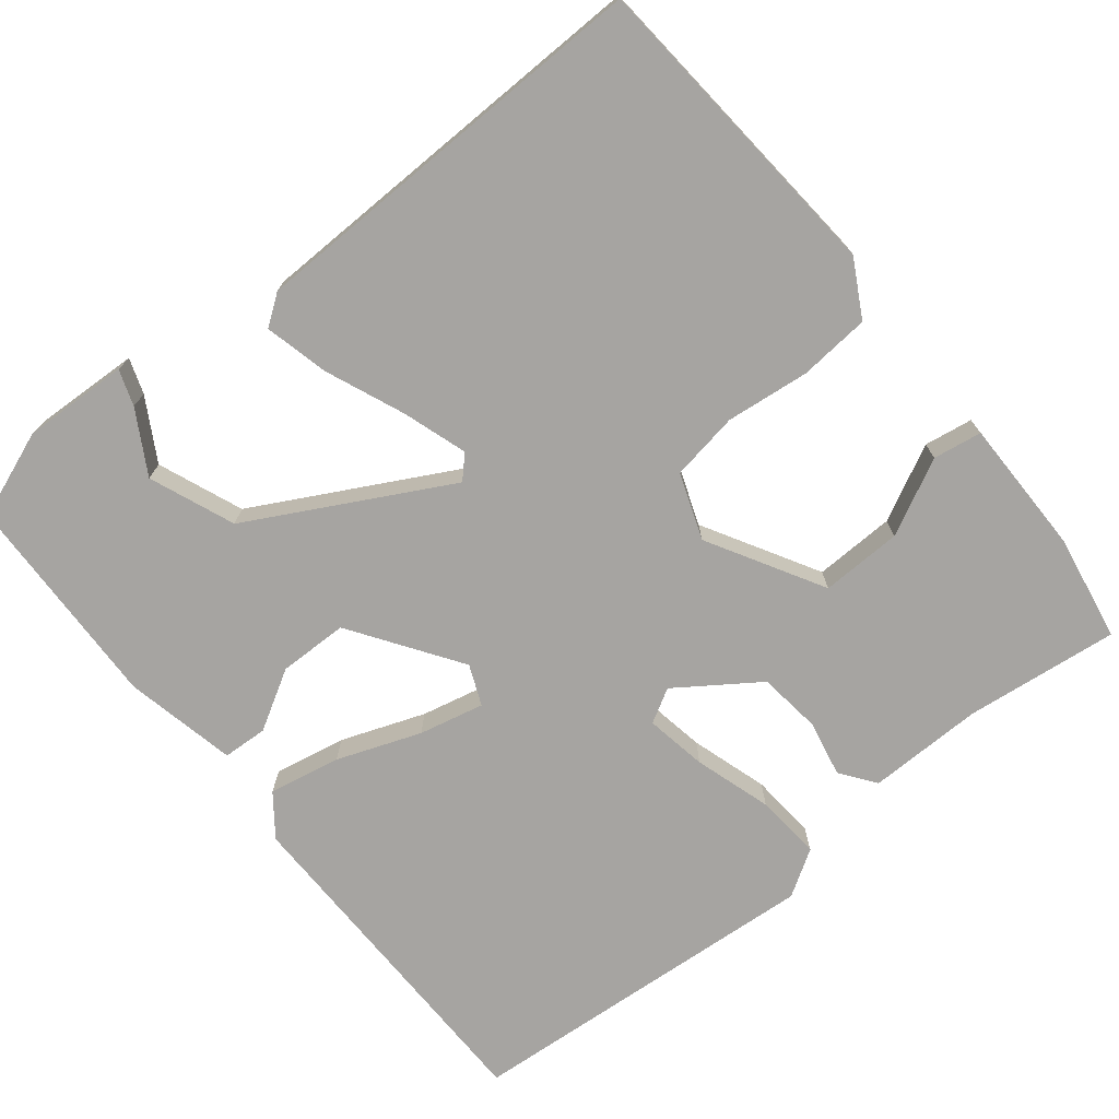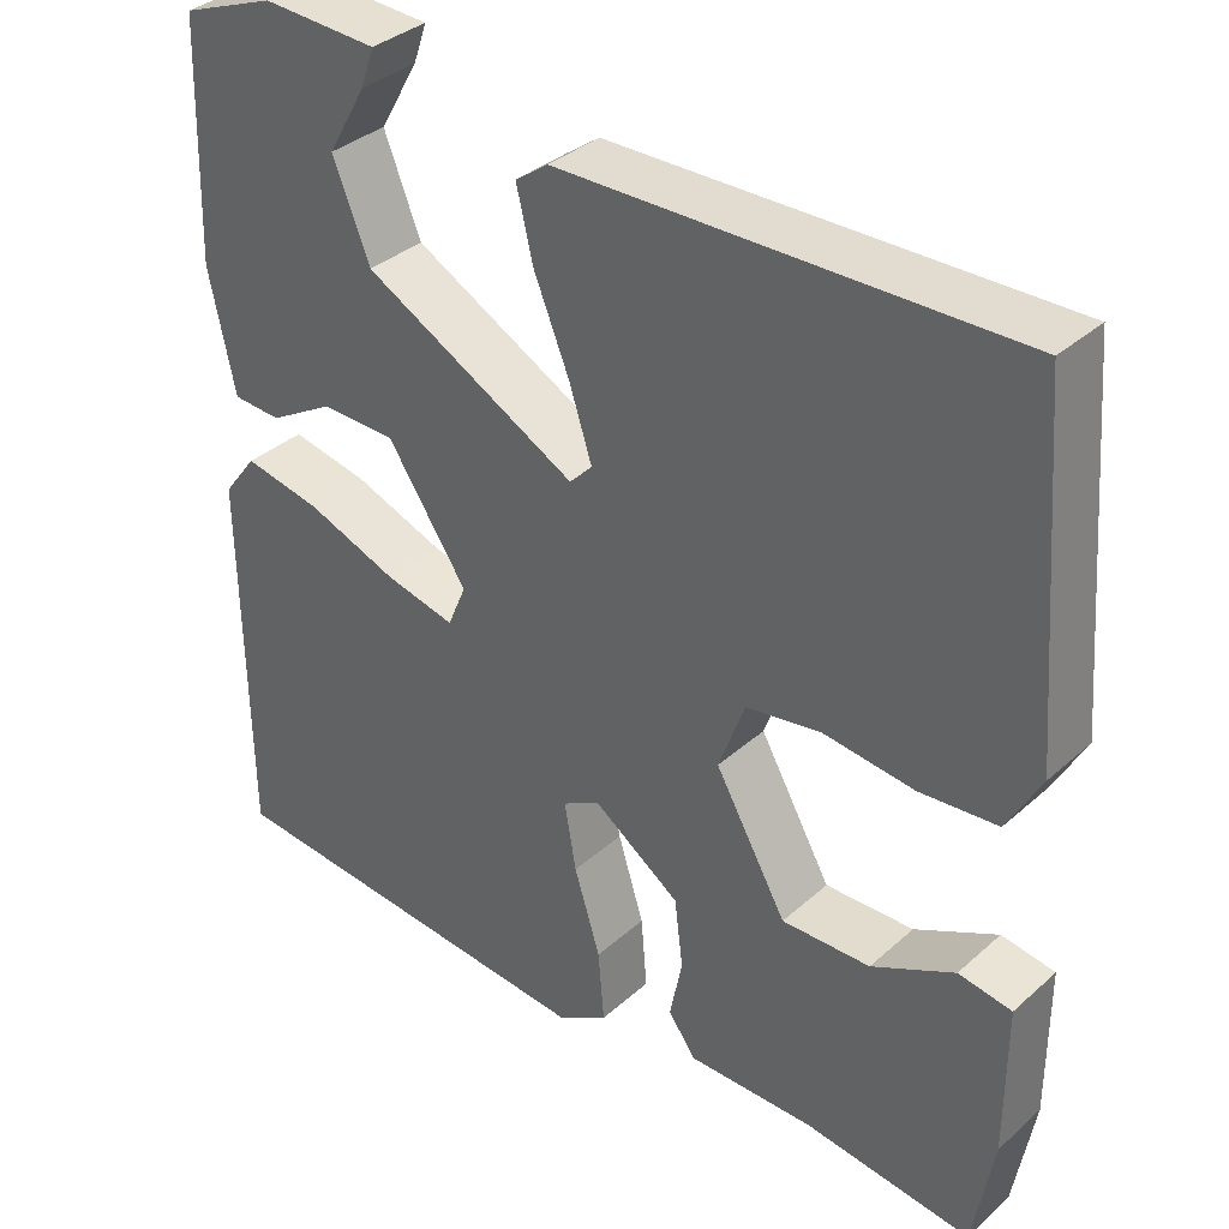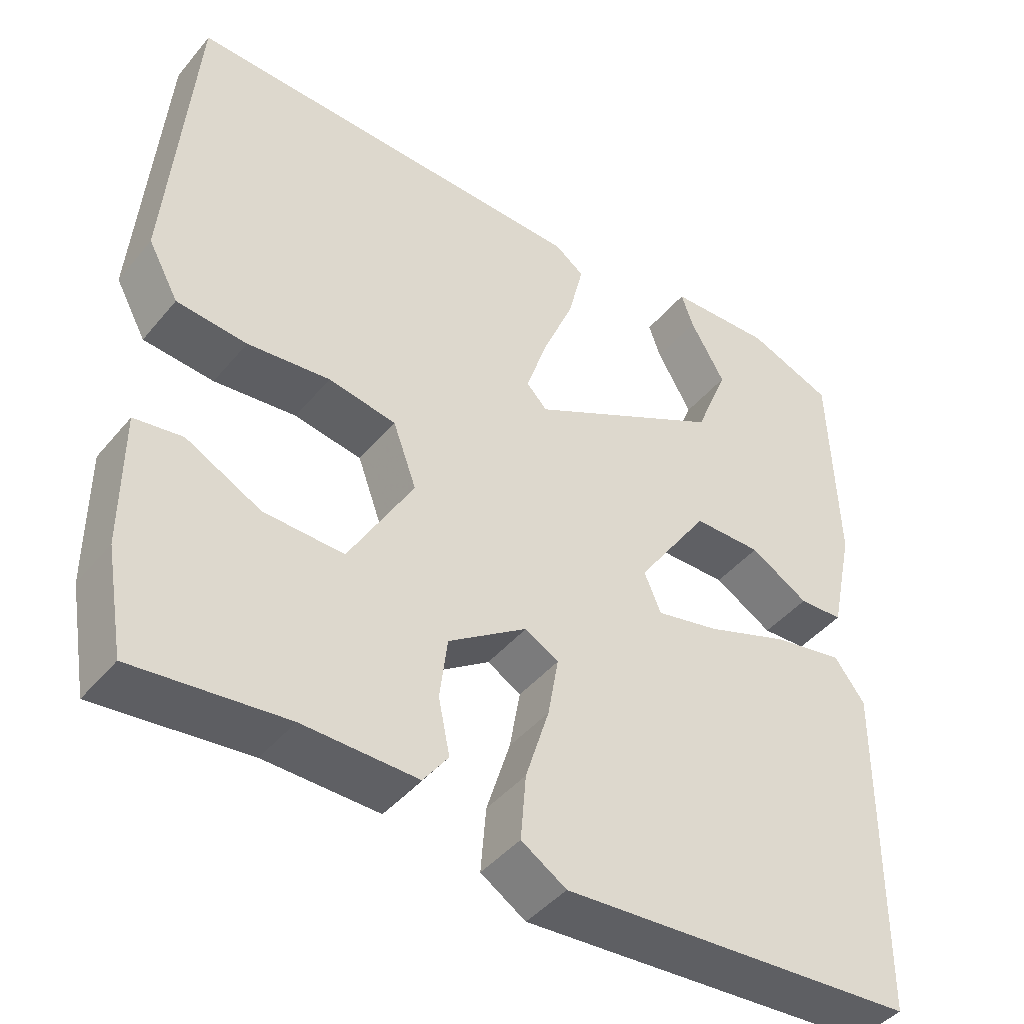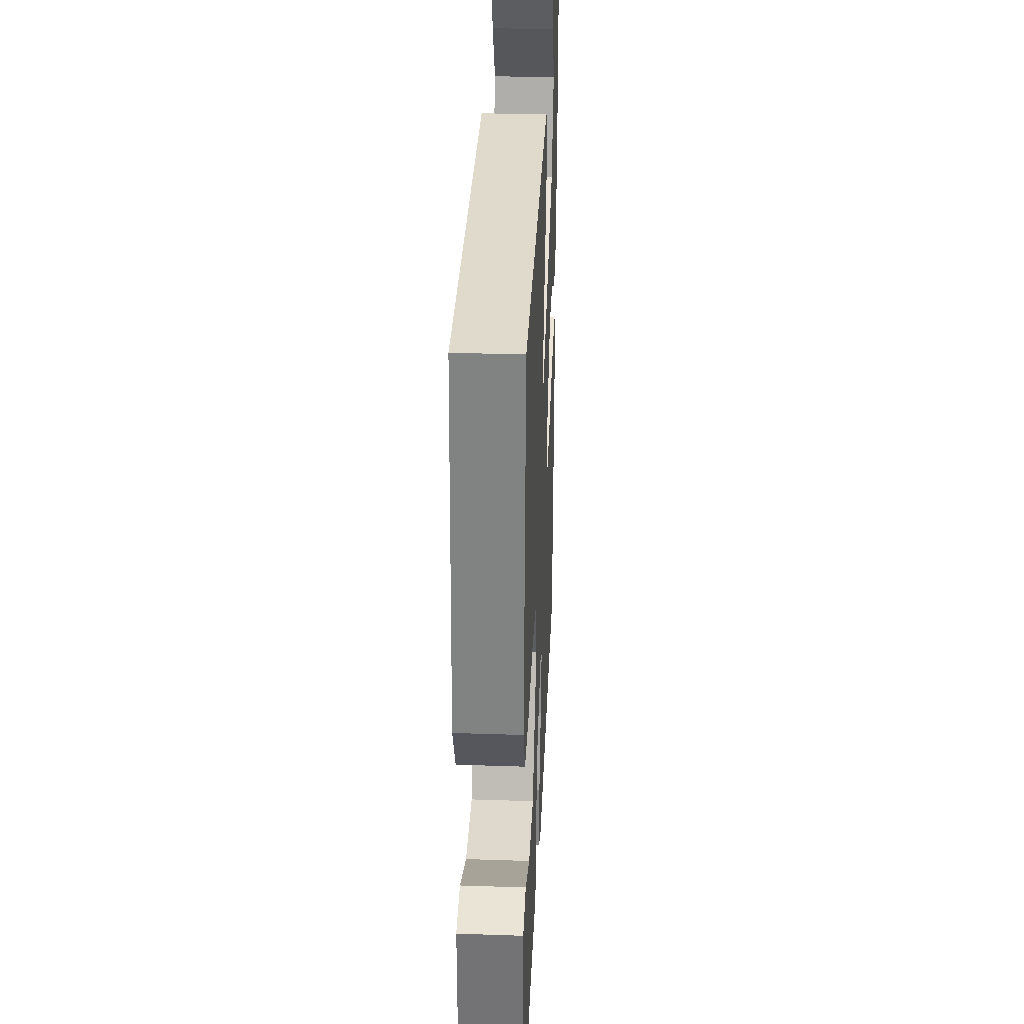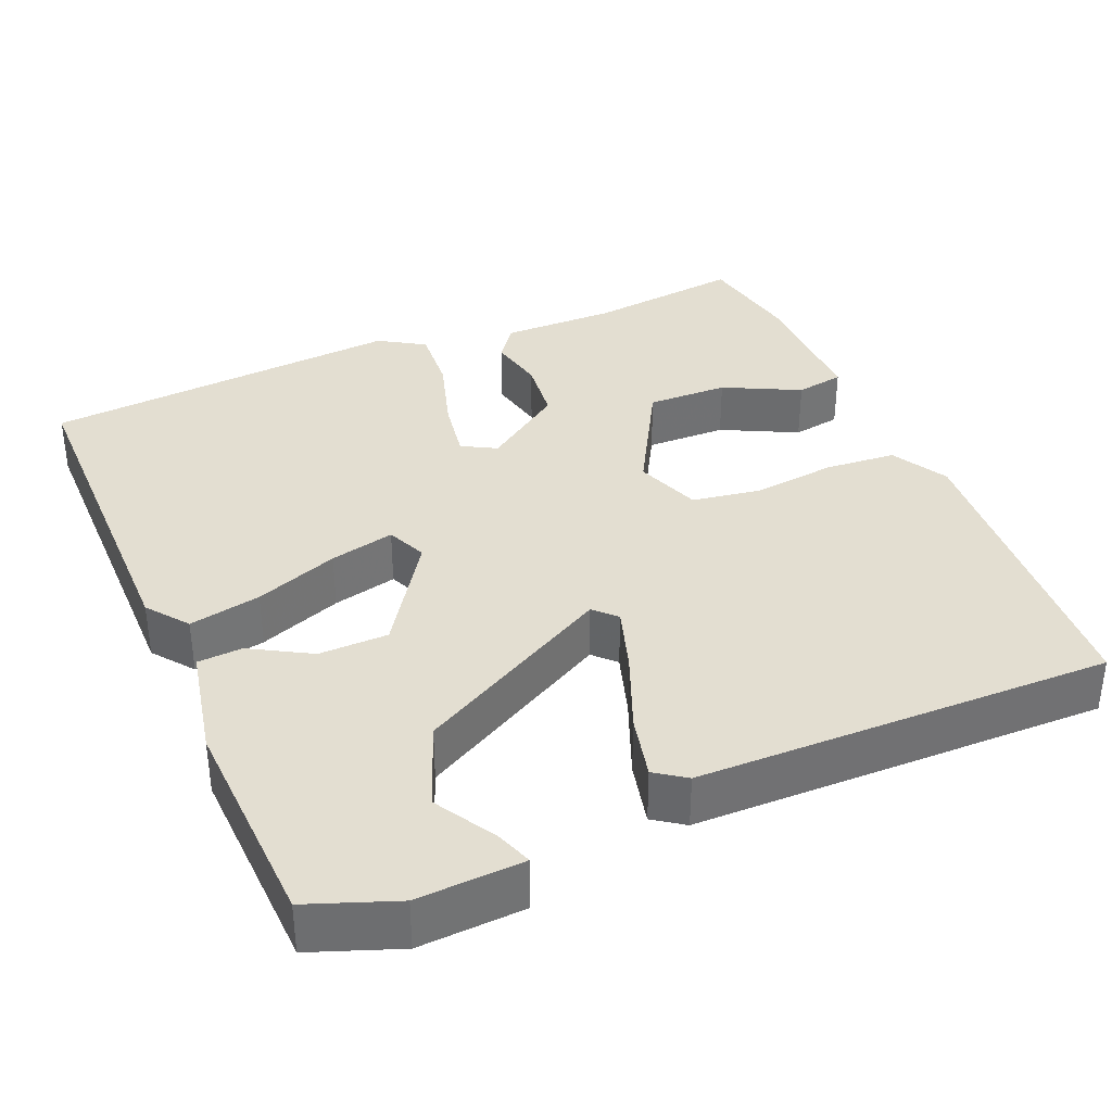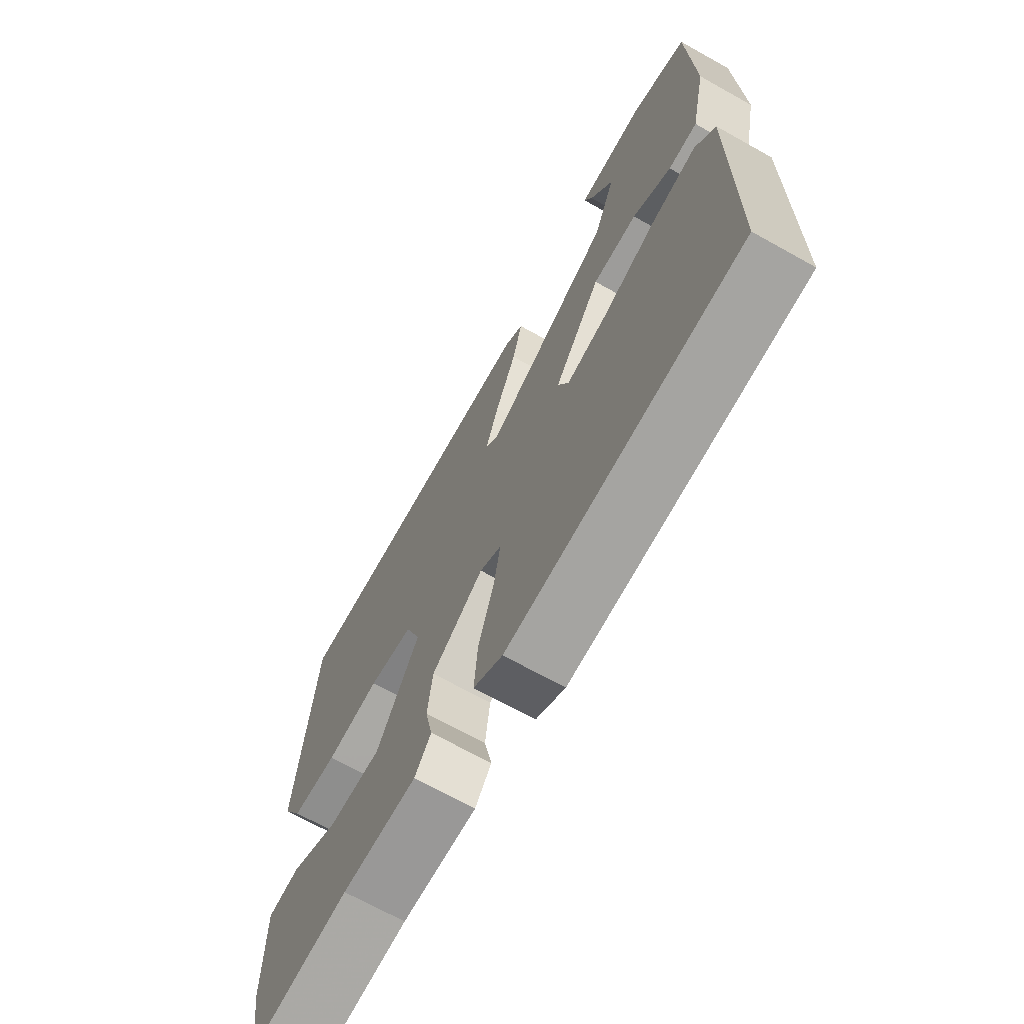
<metadata>
{"format":"obj","ext":"obj","renderer":"f3d","projection":"perspective","resolution":1024,"background":"white","views":[{"elev":-73.5,"azim":38.7,"up":"+Y"},{"elev":35.5,"azim":40.8,"up":"+Z"},{"elev":-44.1,"azim":143.3,"up":"+Z"},{"elev":33.7,"azim":92.6,"up":"+Z"},{"elev":36.0,"azim":-23.5,"up":"+Y"},{"elev":-69.4,"azim":-119.2,"up":"+Z"}]}
</metadata>
<code>
v -0.5 0.07 -0.5
v -0.505 0.07 -0.053
v -0.465 0.07 0
v -0.372 0.07 -0.018
v -0.264 0.07 -0.058
v -0.18 0.07 -0.077
v -0.158 0.07 -0.025
v -0.253 0.07 0.115
v -0.343 0.07 0.116
v -0.42 0.07 0.071
v -0.478 0.07 0.074
v -0.509 0.07 0.219
v -0.5 0.07 0.5
v -0.387 0.07 0.543
v -0.25 0.07 0.537
v -0.266 0.07 0.491
v -0.312 0.07 0.411
v -0.268 0.07 0.301
v -0.013 0.07 0.165
v 0.014 0.07 0.193
v -0.013 0.07 0.276
v -0.055 0.07 0.378
v -0.075 0.07 0.461
v -0.036 0.07 0.489
v 0.5 0.07 0.5
v 0.533 0.07 0.09
v 0.493 0.07 0.017
v 0.401 0.07 0.009
v 0.293 0.07 0.021
v 0.204 0.07 0.006
v 0.173 0.07 -0.079
v 0.258 0.07 -0.228
v 0.363 0.07 -0.225
v 0.461 0.07 -0.175
v 0.524 0.07 -0.185
v 0.524 0.07 -0.363
v 0.5 0.07 -0.5
v 0.301 0.07 -0.477
v 0.151 0.07 -0.479
v 0.118 0.07 -0.434
v 0.133 0.07 -0.361
v 0.123 0.07 -0.279
v 0.019 0.07 -0.207
v -0.025 0.07 -0.232
v -0.011 0.07 -0.312
v 0.02 0.07 -0.412
v 0.027 0.07 -0.498
v -0.032 0.07 -0.535
v -0.5 0 -0.5
v -0.505 0 -0.053
v -0.465 0 0
v -0.372 0 -0.018
v -0.264 0 -0.058
v -0.18 0 -0.077
v -0.158 0 -0.025
v -0.253 0 0.115
v -0.343 0 0.116
v -0.42 0 0.071
v -0.478 0 0.074
v -0.509 0 0.219
v -0.5 0 0.5
v -0.387 0 0.543
v -0.25 0 0.537
v -0.266 0 0.491
v -0.312 0 0.411
v -0.268 0 0.301
v -0.013 0 0.165
v 0.014 0 0.193
v -0.013 0 0.276
v -0.055 0 0.378
v -0.075 0 0.461
v -0.036 0 0.489
v 0.5 0 0.5
v 0.533 0 0.09
v 0.493 0 0.017
v 0.401 0 0.009
v 0.293 0 0.021
v 0.204 0 0.006
v 0.173 0 -0.079
v 0.258 0 -0.228
v 0.363 0 -0.225
v 0.461 0 -0.175
v 0.524 0 -0.185
v 0.524 0 -0.363
v 0.5 0 -0.5
v 0.301 0 -0.477
v 0.151 0 -0.479
v 0.118 0 -0.434
v 0.133 0 -0.361
v 0.123 0 -0.279
v 0.019 0 -0.207
v -0.025 0 -0.232
v -0.011 0 -0.312
v 0.02 0 -0.412
v 0.027 0 -0.498
v -0.032 0 -0.535
f 3 4 5
f 2 3 5
f 1 2 5
f 48 1 5
f 47 48 5
f 46 47 5
f 45 46 5
f 44 45 5 6
f 43 44 6 7
f 42 43 7 8
f 38 39 40 41
f 37 38 41
f 36 37 41
f 35 36 41
f 34 35 41
f 33 34 41
f 32 33 41 42
f 31 32 42 8
f 27 28 29
f 26 27 29
f 25 26 29
f 24 25 29
f 23 24 29
f 22 23 29
f 21 22 29
f 20 21 29 30
f 19 20 30 31
f 15 16 17
f 14 15 17
f 13 14 17
f 12 13 17
f 12 17 18
f 11 12 18
f 10 11 18
f 9 10 18
f 8 9 18 19
f 8 19 31
f 53 52 51
f 53 51 50
f 53 50 49
f 53 49 96
f 53 96 95
f 53 95 94
f 53 94 93
f 54 53 93 92
f 55 54 92 91
f 56 55 91 90
f 89 88 87 86
f 89 86 85
f 89 85 84
f 89 84 83
f 89 83 82
f 89 82 81
f 90 89 81 80
f 56 90 80 79
f 77 76 75
f 77 75 74
f 77 74 73
f 77 73 72
f 77 72 71
f 77 71 70
f 77 70 69
f 78 77 69 68
f 79 78 68 67
f 65 64 63
f 65 63 62
f 65 62 61
f 65 61 60
f 66 65 60
f 66 60 59
f 66 59 58
f 66 58 57
f 67 66 57 56
f 79 67 56
f 1 49 50 2
f 2 50 51 3
f 3 51 52 4
f 4 52 53 5
f 5 53 54 6
f 6 54 55 7
f 7 55 56 8
f 8 56 57 9
f 9 57 58 10
f 10 58 59 11
f 11 59 60 12
f 12 60 61 13
f 13 61 62 14
f 14 62 63 15
f 15 63 64 16
f 16 64 65 17
f 17 65 66 18
f 18 66 67 19
f 19 67 68 20
f 20 68 69 21
f 21 69 70 22
f 22 70 71 23
f 23 71 72 24
f 24 72 73 25
f 25 73 74 26
f 26 74 75 27
f 27 75 76 28
f 28 76 77 29
f 29 77 78 30
f 30 78 79 31
f 31 79 80 32
f 32 80 81 33
f 33 81 82 34
f 34 82 83 35
f 35 83 84 36
f 36 84 85 37
f 37 85 86 38
f 38 86 87 39
f 39 87 88 40
f 40 88 89 41
f 41 89 90 42
f 42 90 91 43
f 43 91 92 44
f 44 92 93 45
f 45 93 94 46
f 46 94 95 47
f 47 95 96 48
f 48 96 49 1

</code>
